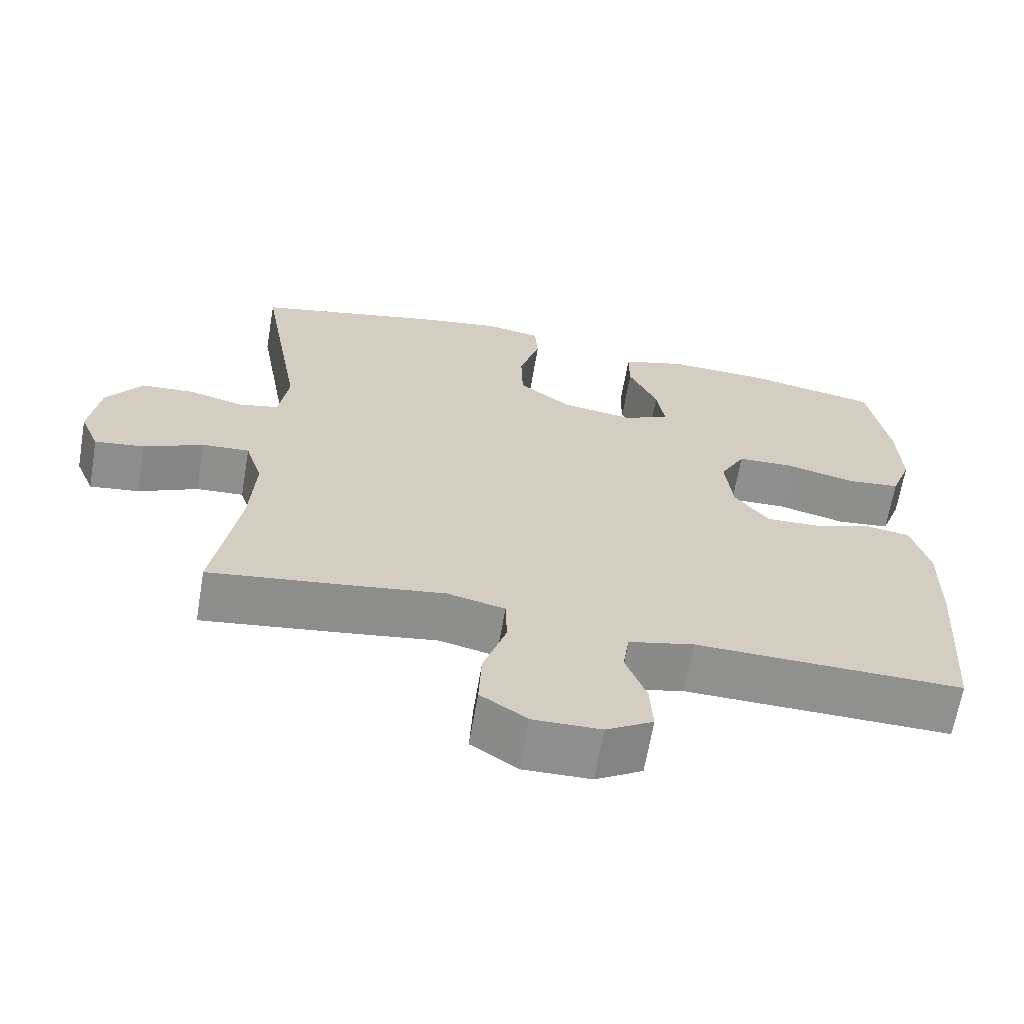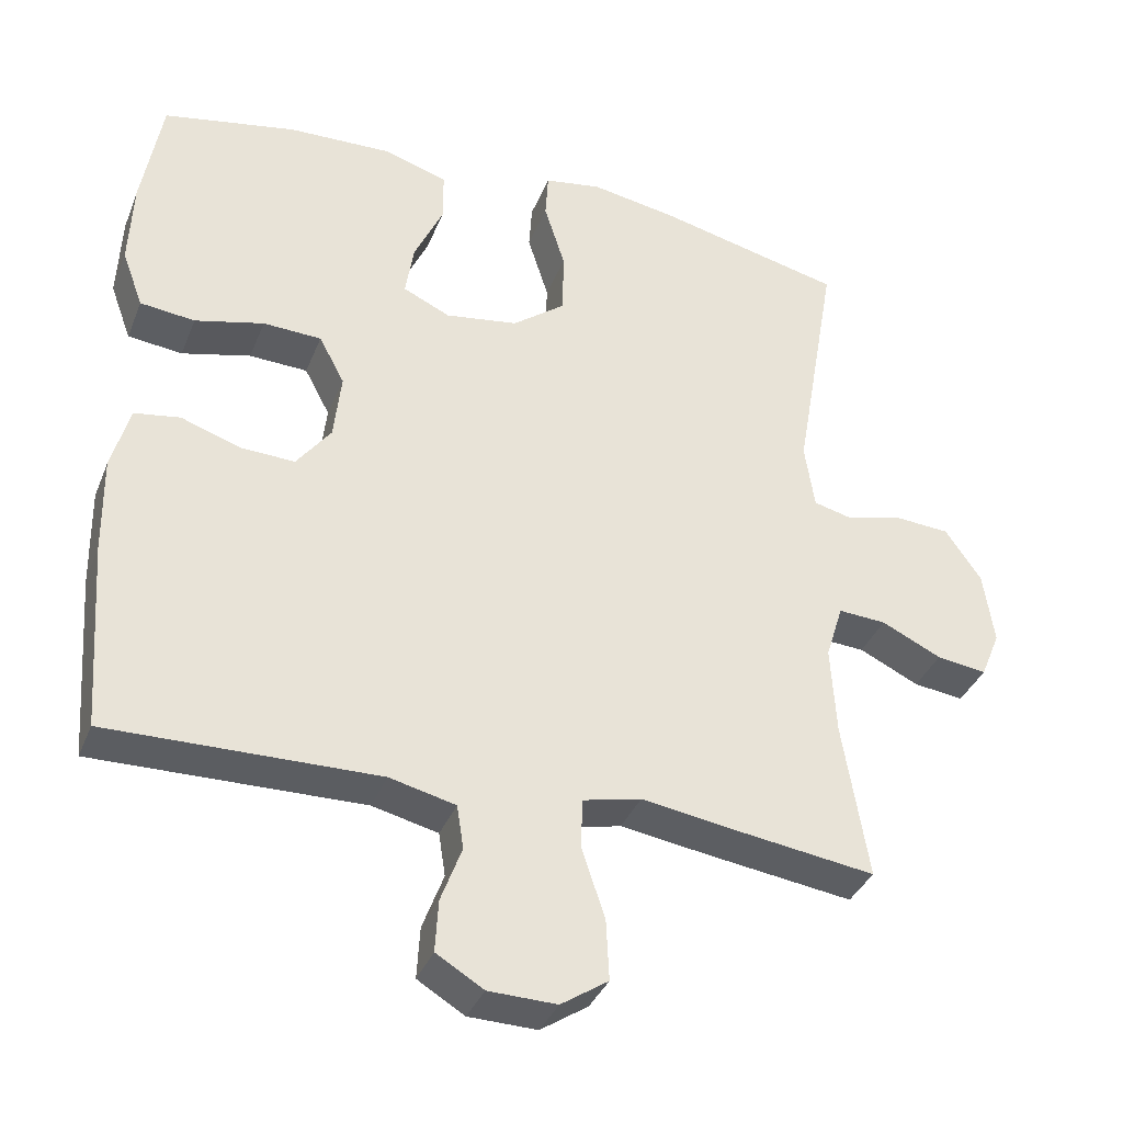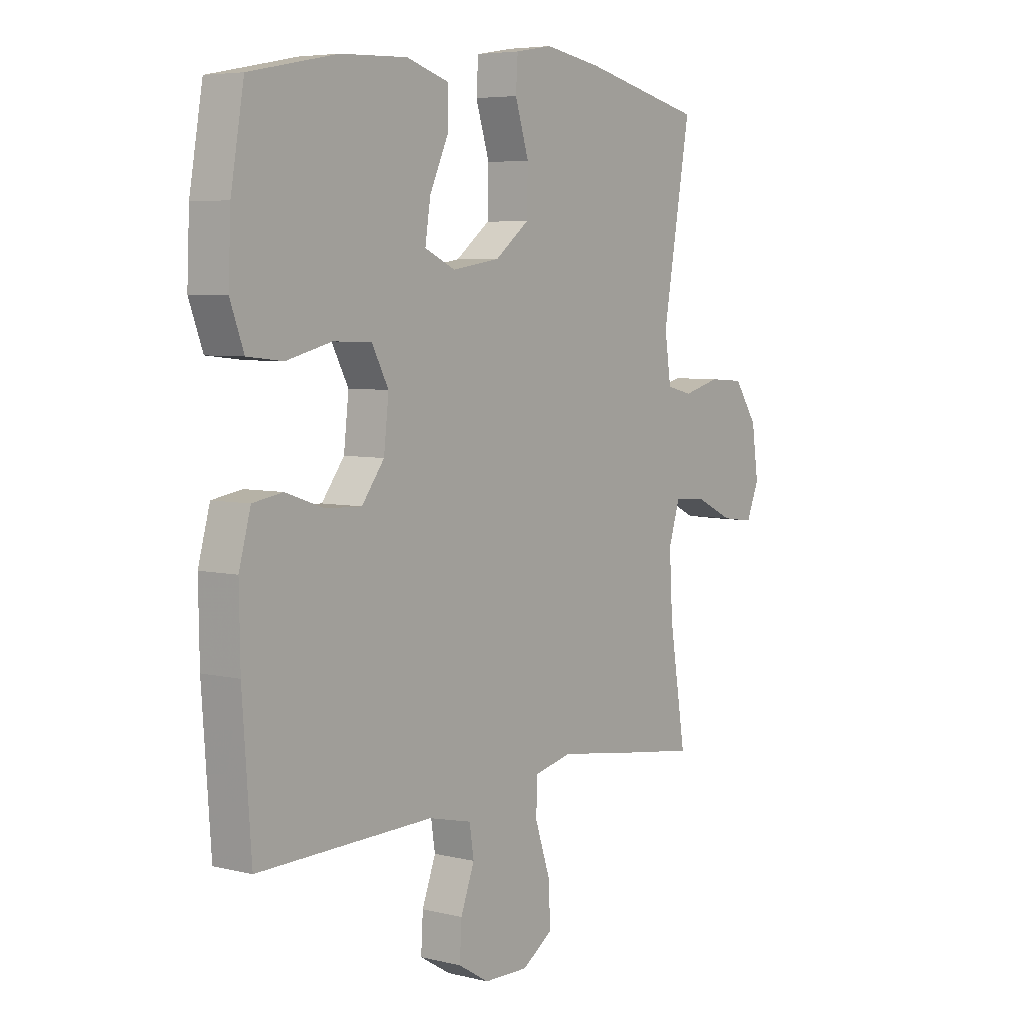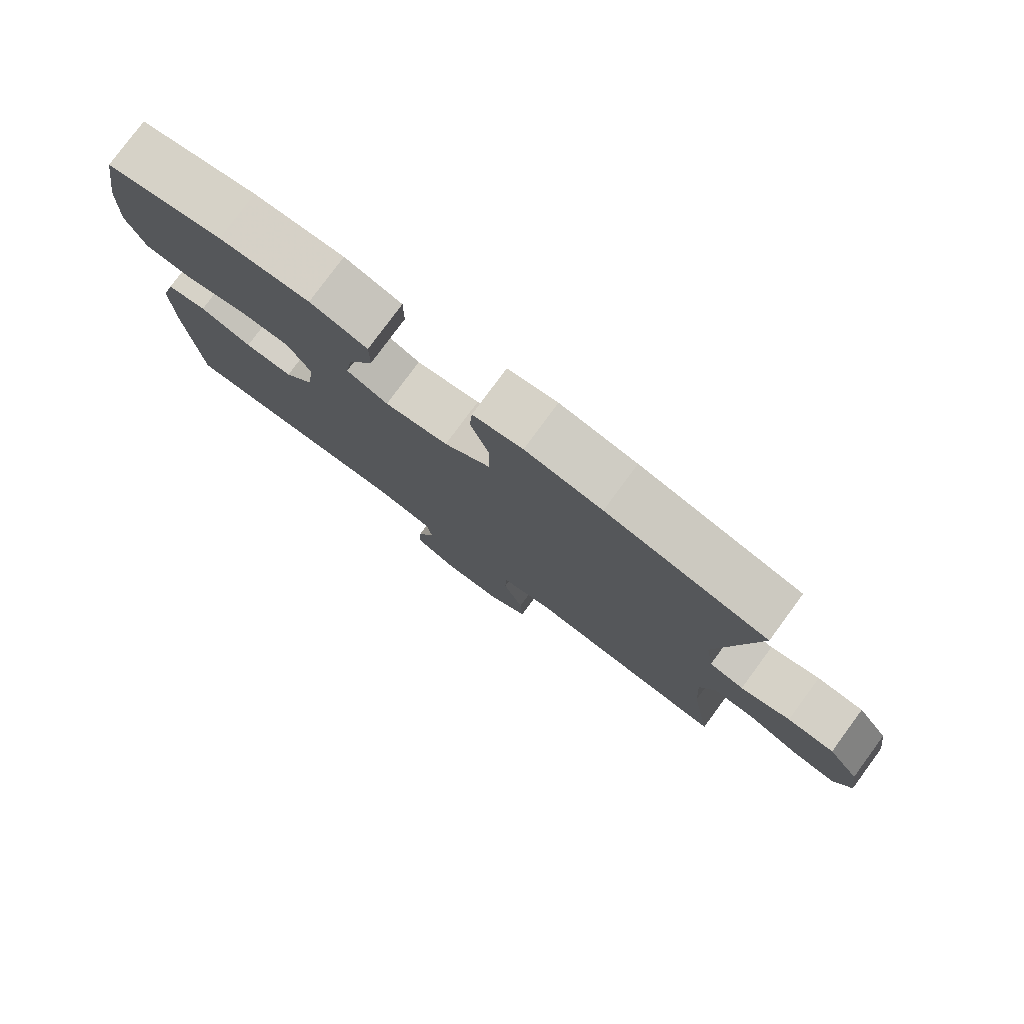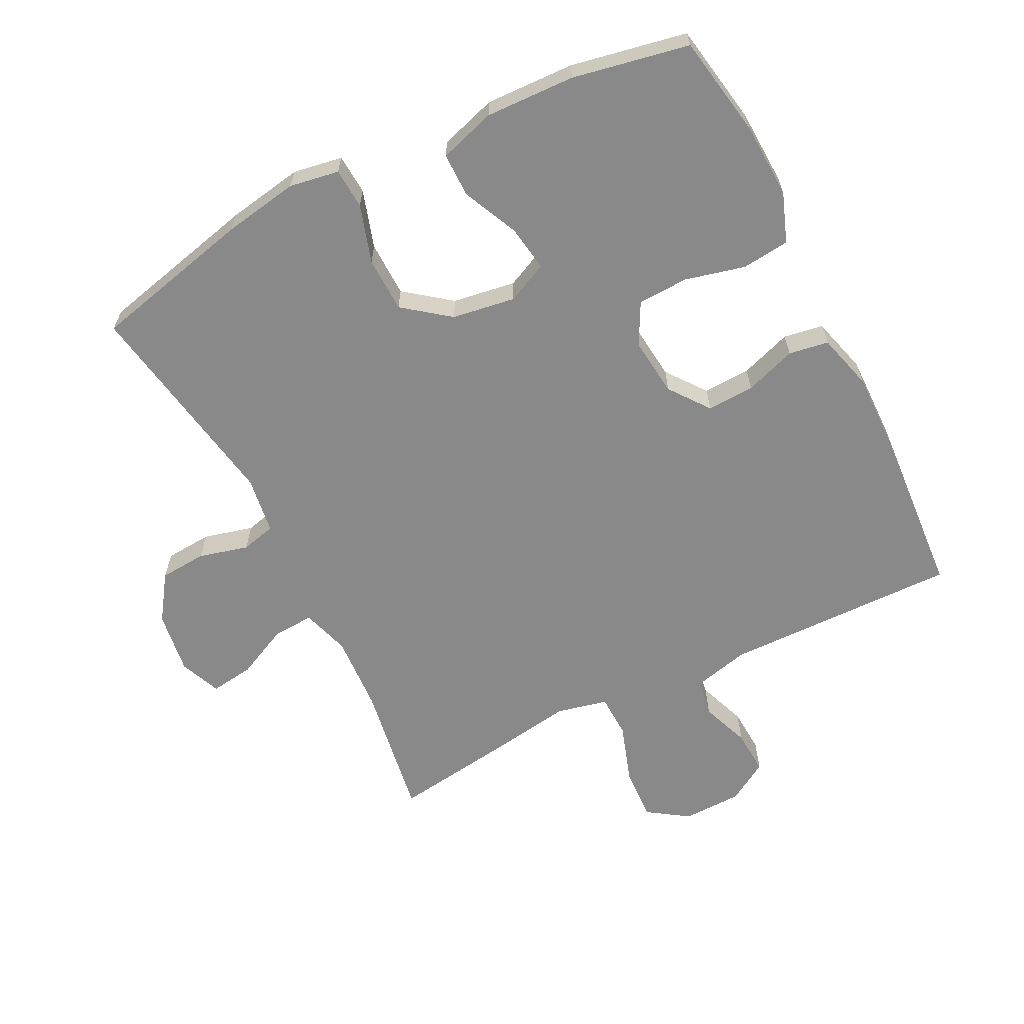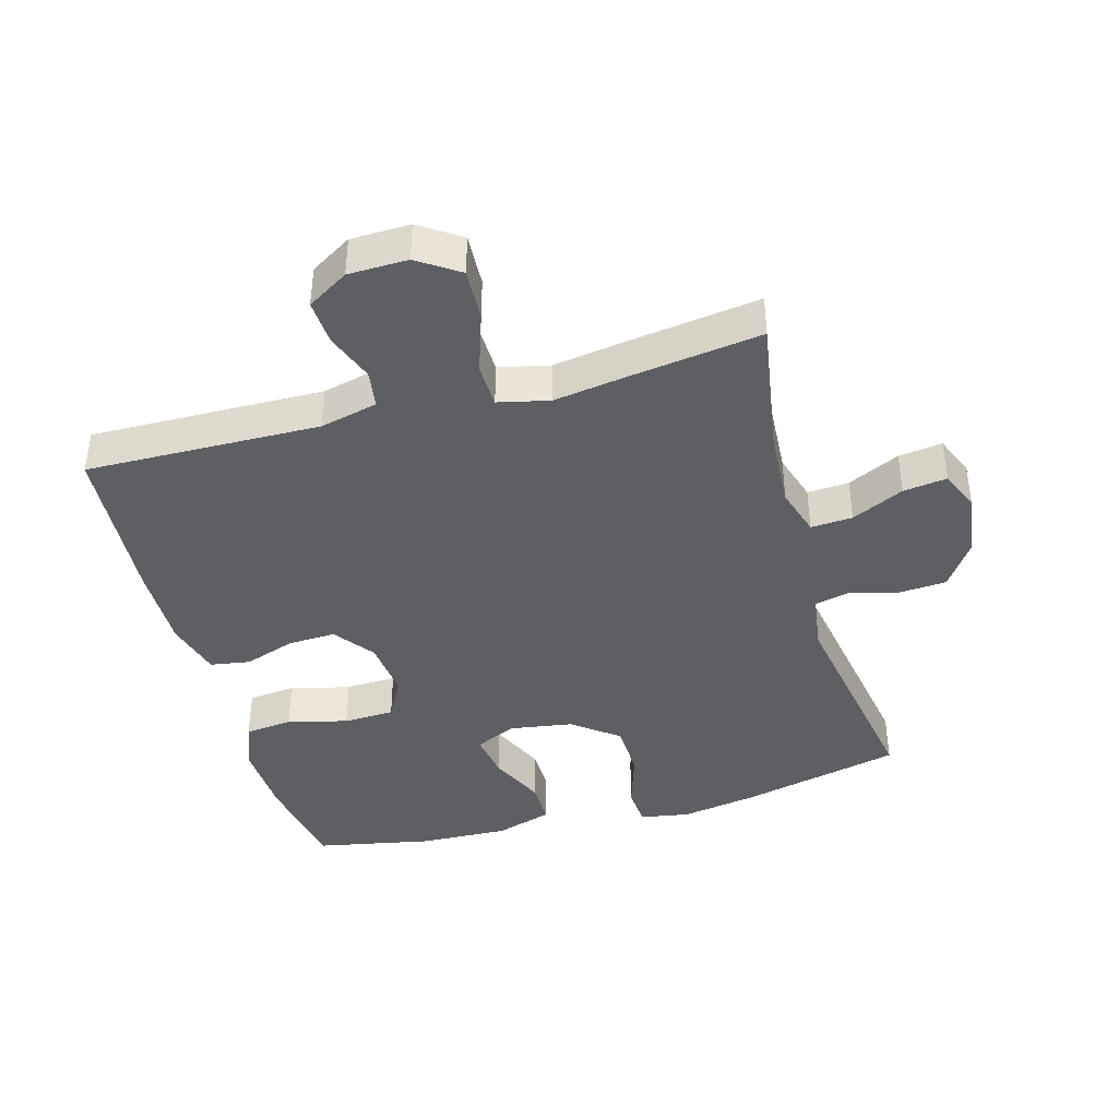
<metadata>
{"format":"obj","ext":"obj","renderer":"f3d","projection":"perspective","resolution":1024,"background":"white","views":[{"elev":-65.5,"azim":-9.7,"up":"+Z"},{"elev":-36.3,"azim":159.8,"up":"+Z"},{"elev":5.6,"azim":126.8,"up":"+Z"},{"elev":79.1,"azim":-143.6,"up":"+Z"},{"elev":-63.1,"azim":26.8,"up":"+Y"},{"elev":-40.9,"azim":-164.4,"up":"+Y"}]}
</metadata>
<code>
v -0.5 0.07 0.5
v -0.253 0.07 0.558
v -0.136 0.07 0.578
v -0.06 0.07 0.565
v -0.056 0.07 0.503
v -0.084 0.07 0.414
v -0.082 0.07 0.329
v -0.012 0.07 0.275
v 0.085 0.07 0.26
v 0.148 0.07 0.289
v 0.137 0.07 0.36
v 0.098 0.07 0.445
v 0.098 0.07 0.513
v 0.185 0.07 0.54
v 0.322 0.07 0.535
v 0.5 0.07 0.5
v 0.527 0.07 0.344
v 0.532 0.07 0.229
v 0.504 0.07 0.153
v 0.431 0.07 0.145
v 0.339 0.07 0.168
v 0.261 0.07 0.165
v 0.227 0.07 0.101
v 0.237 0.07 0.011
v 0.283 0.07 -0.05
v 0.356 0.07 -0.047
v 0.435 0.07 -0.02
v 0.496 0.07 -0.03
v 0.52 0.07 -0.117
v 0.518 0.07 -0.248
v 0.5 0.07 -0.5
v 0.141 0.07 -0.493
v 0.053 0.07 -0.514
v 0.044 0.07 -0.572
v 0.072 0.07 -0.647
v 0.076 0.07 -0.716
v 0.013 0.07 -0.754
v -0.078 0.07 -0.756
v -0.141 0.07 -0.714
v -0.137 0.07 -0.633
v -0.106 0.07 -0.54
v -0.108 0.07 -0.473
v -0.186 0.07 -0.455
v -0.305 0.07 -0.473
v -0.5 0.07 -0.5
v -0.466 0.07 -0.29
v -0.459 0.07 -0.171
v -0.482 0.07 -0.097
v -0.546 0.07 -0.101
v -0.626 0.07 -0.139
v -0.693 0.07 -0.148
v -0.719 0.07 -0.085
v -0.705 0.07 0.012
v -0.657 0.07 0.082
v -0.585 0.07 0.087
v -0.509 0.07 0.067
v -0.456 0.07 0.08
v -0.443 0.07 0.168
v -0.5 0 0.5
v -0.253 0 0.558
v -0.136 0 0.578
v -0.06 0 0.565
v -0.056 0 0.503
v -0.084 0 0.414
v -0.082 0 0.329
v -0.012 0 0.275
v 0.085 0 0.26
v 0.148 0 0.289
v 0.137 0 0.36
v 0.098 0 0.445
v 0.098 0 0.513
v 0.185 0 0.54
v 0.322 0 0.535
v 0.5 0 0.5
v 0.527 0 0.344
v 0.532 0 0.229
v 0.504 0 0.153
v 0.431 0 0.145
v 0.339 0 0.168
v 0.261 0 0.165
v 0.227 0 0.101
v 0.237 0 0.011
v 0.283 0 -0.05
v 0.356 0 -0.047
v 0.435 0 -0.02
v 0.496 0 -0.03
v 0.52 0 -0.117
v 0.518 0 -0.248
v 0.5 0 -0.5
v 0.141 0 -0.493
v 0.053 0 -0.514
v 0.044 0 -0.572
v 0.072 0 -0.647
v 0.076 0 -0.716
v 0.013 0 -0.754
v -0.078 0 -0.756
v -0.141 0 -0.714
v -0.137 0 -0.633
v -0.106 0 -0.54
v -0.108 0 -0.473
v -0.186 0 -0.455
v -0.305 0 -0.473
v -0.5 0 -0.5
v -0.466 0 -0.29
v -0.459 0 -0.171
v -0.482 0 -0.097
v -0.546 0 -0.101
v -0.626 0 -0.139
v -0.693 0 -0.148
v -0.719 0 -0.085
v -0.705 0 0.012
v -0.657 0 0.082
v -0.585 0 0.087
v -0.509 0 0.067
v -0.456 0 0.08
v -0.443 0 0.168
f 54 55 56
f 53 54 56
f 52 53 56
f 51 52 56
f 50 51 56
f 49 50 56
f 48 49 56 57
f 47 48 57 58
f 43 44 45 46
f 42 43 46 47
f 39 40 41
f 38 39 41
f 37 38 41
f 36 37 41
f 35 36 41
f 34 35 41
f 33 34 41 42
f 42 47 58
f 33 42 58
f 32 33 58
f 30 31 32
f 29 30 32
f 28 29 32
f 27 28 32
f 26 27 32
f 19 20 21
f 18 19 21
f 17 18 21
f 16 17 21
f 15 16 21
f 14 15 21
f 13 14 21
f 12 13 21
f 11 12 21
f 10 11 21 22
f 9 10 22 23
f 4 5 6
f 3 4 6
f 2 3 6
f 1 2 6
f 58 1 6
f 58 6 7
f 32 58 7 8
f 25 26 32
f 24 25 32 8
f 8 9 23 24
f 114 113 112
f 114 112 111
f 114 111 110
f 114 110 109
f 114 109 108
f 114 108 107
f 115 114 107 106
f 116 115 106 105
f 104 103 102 101
f 105 104 101 100
f 99 98 97
f 99 97 96
f 99 96 95
f 99 95 94
f 99 94 93
f 99 93 92
f 100 99 92 91
f 116 105 100
f 116 100 91
f 116 91 90
f 90 89 88
f 90 88 87
f 90 87 86
f 90 86 85
f 90 85 84
f 79 78 77
f 79 77 76
f 79 76 75
f 79 75 74
f 79 74 73
f 79 73 72
f 79 72 71
f 79 71 70
f 79 70 69
f 80 79 69 68
f 81 80 68 67
f 64 63 62
f 64 62 61
f 64 61 60
f 64 60 59
f 64 59 116
f 65 64 116
f 66 65 116 90
f 90 84 83
f 66 90 83 82
f 82 81 67 66
f 1 59 60 2
f 2 60 61 3
f 3 61 62 4
f 4 62 63 5
f 5 63 64 6
f 6 64 65 7
f 7 65 66 8
f 8 66 67 9
f 9 67 68 10
f 10 68 69 11
f 11 69 70 12
f 12 70 71 13
f 13 71 72 14
f 14 72 73 15
f 15 73 74 16
f 16 74 75 17
f 17 75 76 18
f 18 76 77 19
f 19 77 78 20
f 20 78 79 21
f 21 79 80 22
f 22 80 81 23
f 23 81 82 24
f 24 82 83 25
f 25 83 84 26
f 26 84 85 27
f 27 85 86 28
f 28 86 87 29
f 29 87 88 30
f 30 88 89 31
f 31 89 90 32
f 32 90 91 33
f 33 91 92 34
f 34 92 93 35
f 35 93 94 36
f 36 94 95 37
f 37 95 96 38
f 38 96 97 39
f 39 97 98 40
f 40 98 99 41
f 41 99 100 42
f 42 100 101 43
f 43 101 102 44
f 44 102 103 45
f 45 103 104 46
f 46 104 105 47
f 47 105 106 48
f 48 106 107 49
f 49 107 108 50
f 50 108 109 51
f 51 109 110 52
f 52 110 111 53
f 53 111 112 54
f 54 112 113 55
f 55 113 114 56
f 56 114 115 57
f 57 115 116 58
f 58 116 59 1

</code>
